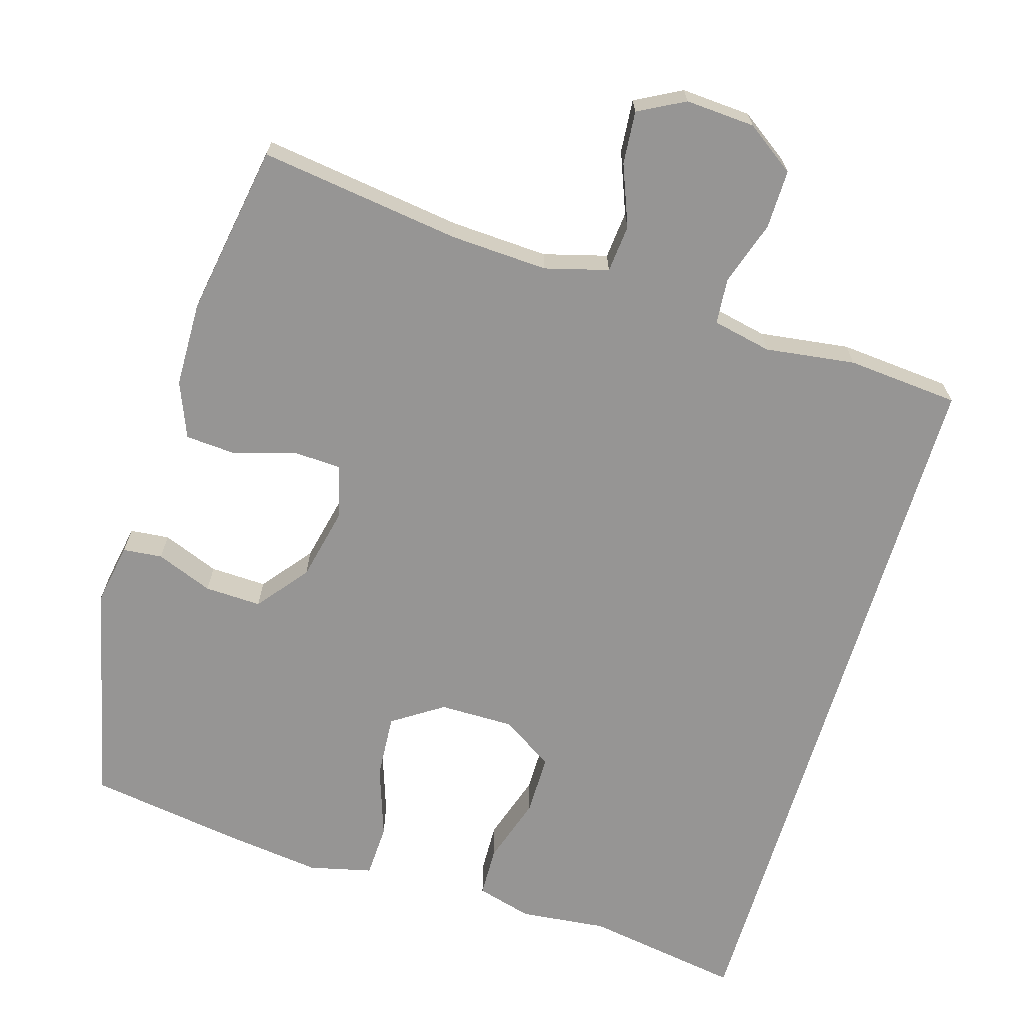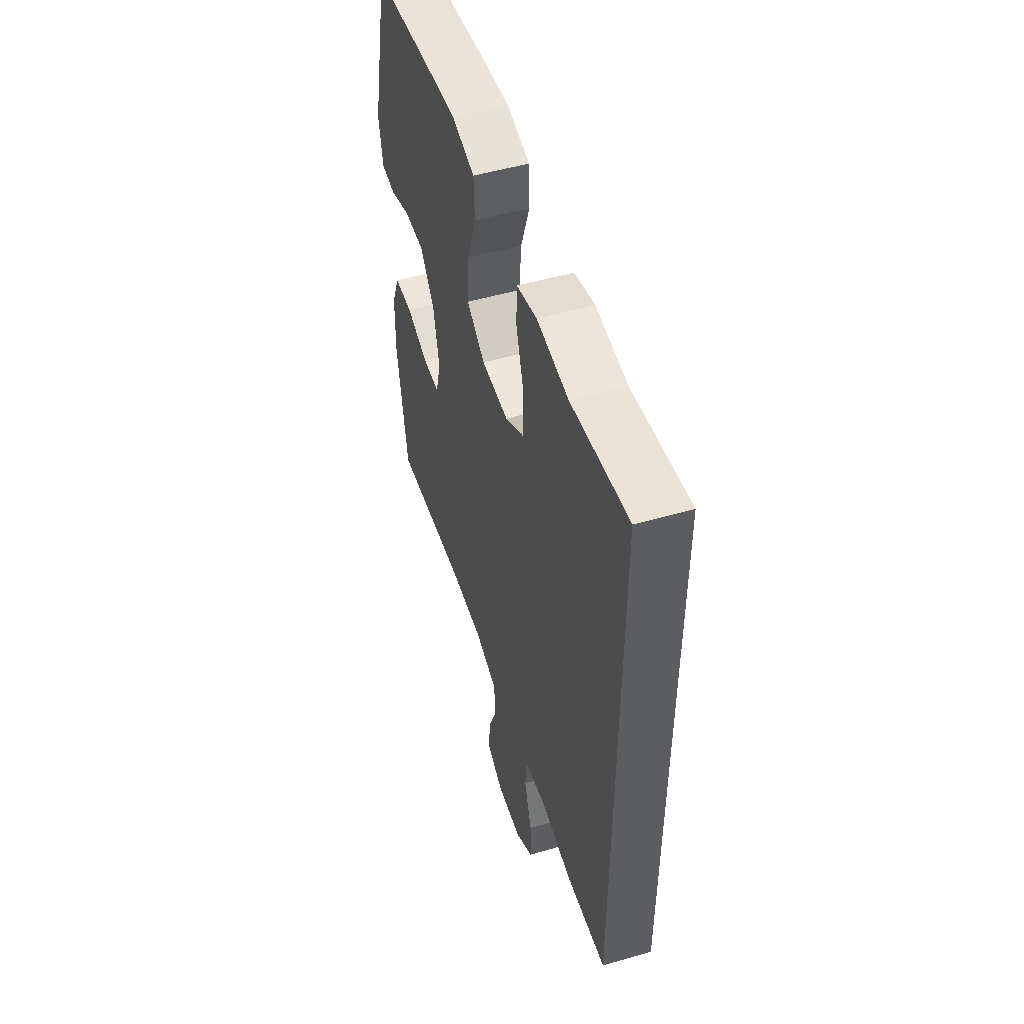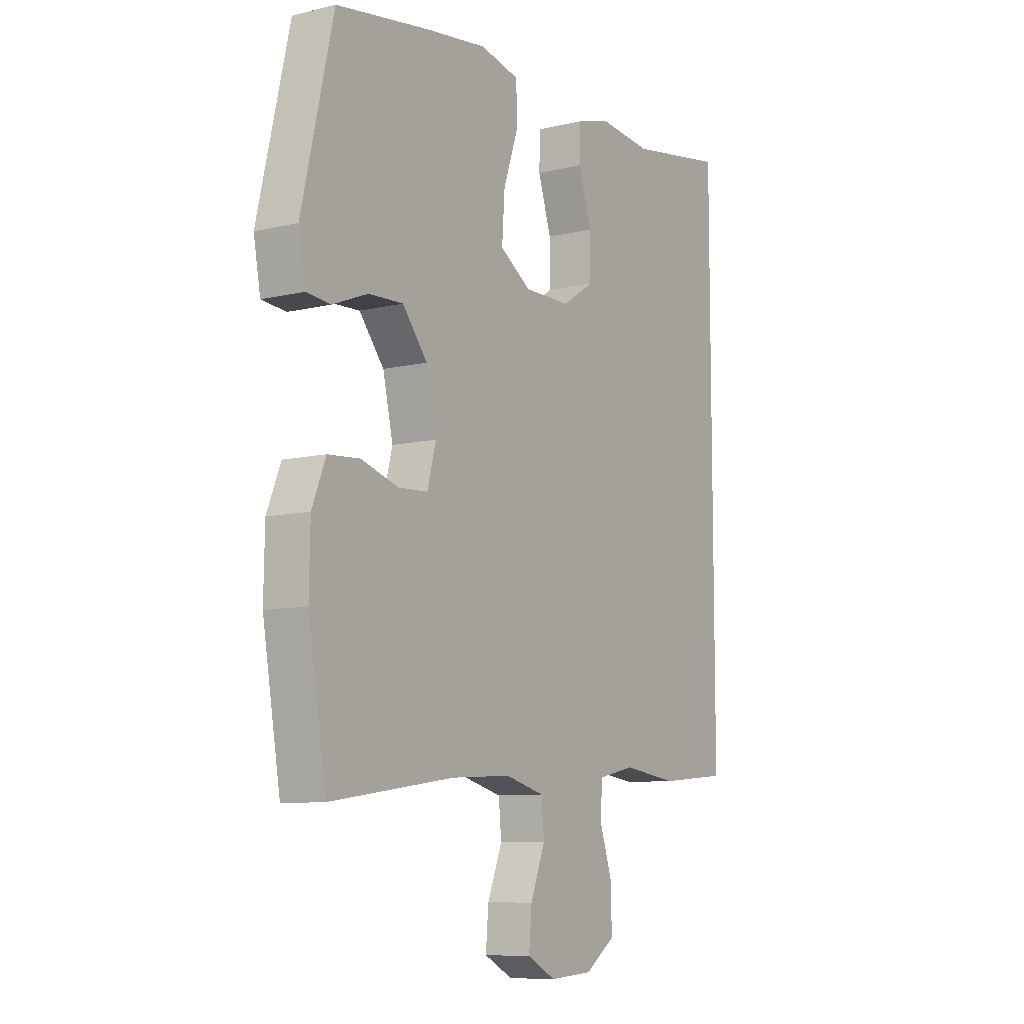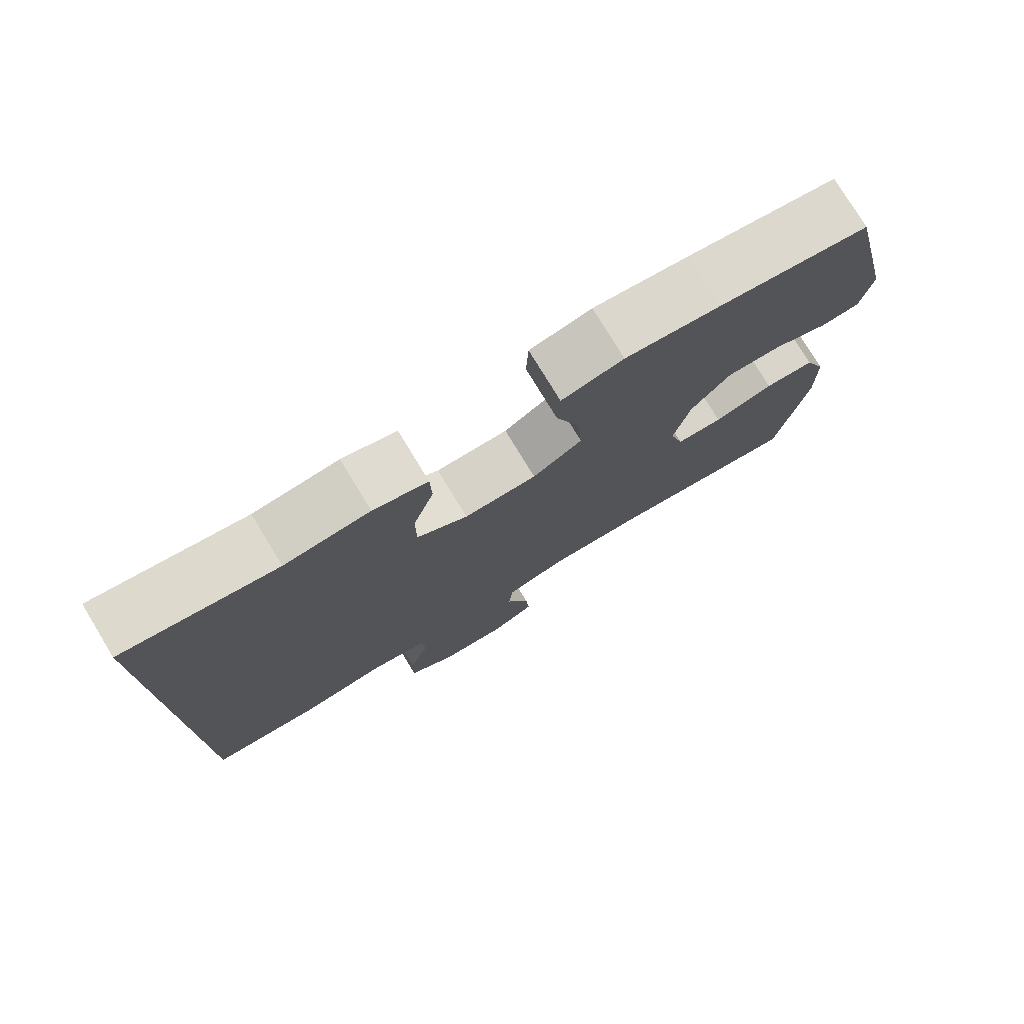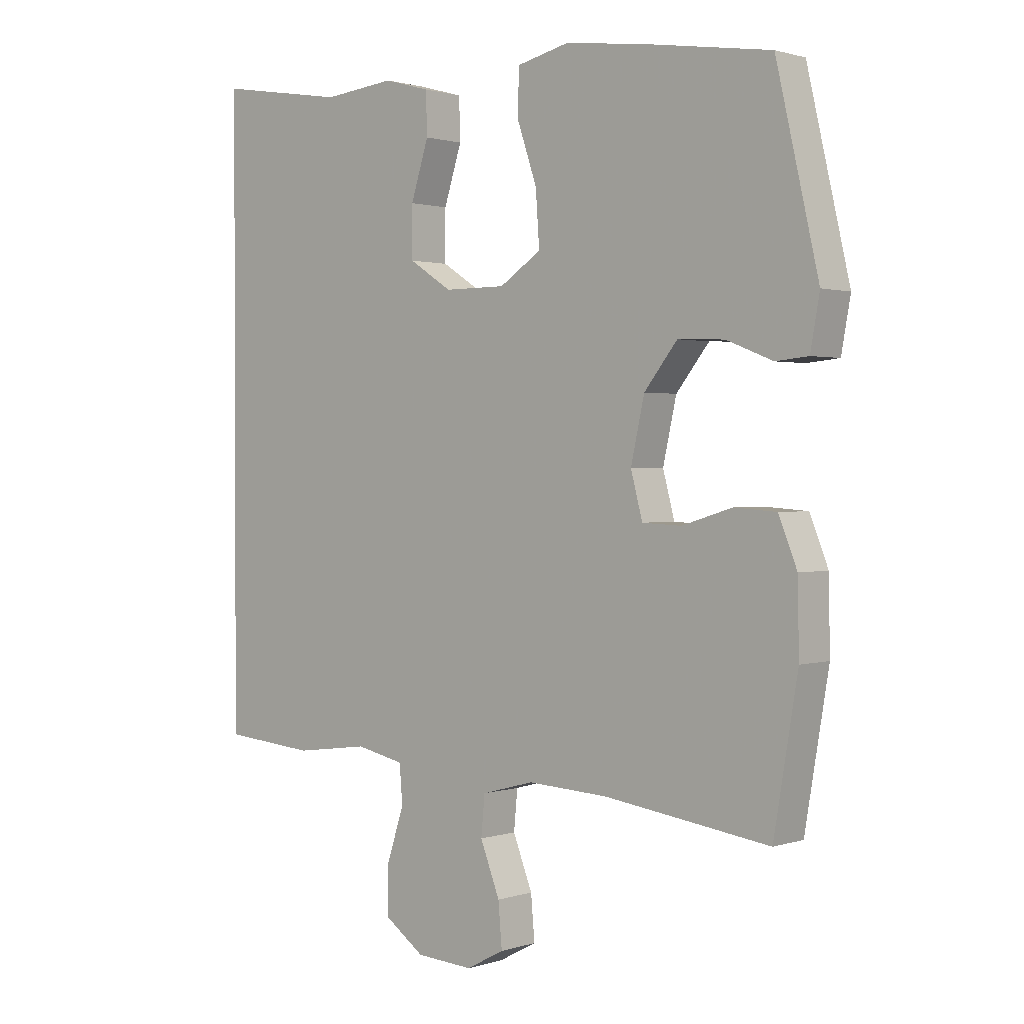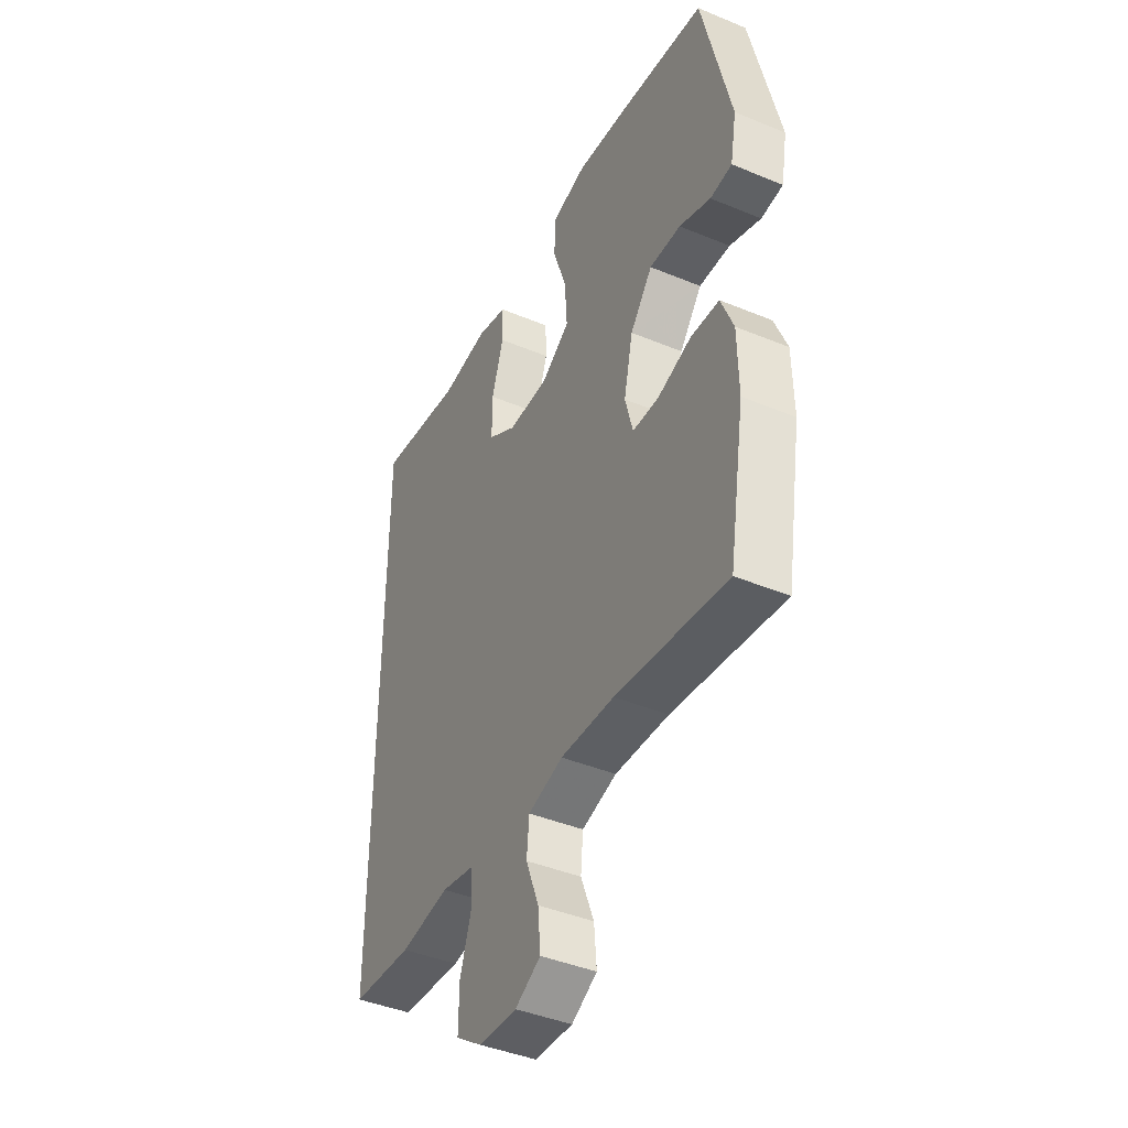
<metadata>
{"format":"obj","ext":"obj","renderer":"f3d","projection":"perspective","resolution":1024,"background":"white","views":[{"elev":-67.5,"azim":163.4,"up":"+Y"},{"elev":51.9,"azim":-107.3,"up":"+Z"},{"elev":-8.8,"azim":122.8,"up":"+Z"},{"elev":77.4,"azim":-31.3,"up":"+Z"},{"elev":1.2,"azim":41.0,"up":"+Z"},{"elev":-42.6,"azim":63.7,"up":"+Z"}]}
</metadata>
<code>
v 0.5 0.07 -0.5
v 0.23 0.07 -0.462
v 0.099 0.07 -0.455
v 0.014 0.07 -0.478
v 0.008 0.07 -0.542
v 0.04 0.07 -0.624
v 0.046 0.07 -0.695
v -0.016 0.07 -0.728
v -0.109 0.07 -0.722
v -0.174 0.07 -0.676
v -0.173 0.07 -0.597
v -0.145 0.07 -0.511
v -0.15 0.07 -0.449
v -0.229 0.07 -0.432
v -0.35 0.07 -0.448
v -0.5 0.07 -0.435
v -0.5 0.07 0.558
v -0.289 0.07 0.523
v -0.172 0.07 0.535
v -0.097 0.07 0.514
v -0.095 0.07 0.446
v -0.124 0.07 0.355
v -0.124 0.07 0.273
v -0.054 0.07 0.228
v 0.046 0.07 0.228
v 0.114 0.07 0.273
v 0.108 0.07 0.36
v 0.075 0.07 0.457
v 0.078 0.07 0.529
v 0.163 0.07 0.549
v 0.294 0.07 0.532
v 0.5 0.07 0.5
v 0.569 0.07 0.199
v 0.554 0.07 0.116
v 0.501 0.07 0.111
v 0.425 0.07 0.141
v 0.349 0.07 0.144
v 0.295 0.07 0.076
v 0.273 0.07 -0.023
v 0.292 0.07 -0.095
v 0.356 0.07 -0.098
v 0.438 0.07 -0.073
v 0.507 0.07 -0.078
v 0.537 0.07 -0.153
v 0.539 0.07 -0.268
v 0.5 0 -0.5
v 0.23 0 -0.462
v 0.099 0 -0.455
v 0.014 0 -0.478
v 0.008 0 -0.542
v 0.04 0 -0.624
v 0.046 0 -0.695
v -0.016 0 -0.728
v -0.109 0 -0.722
v -0.174 0 -0.676
v -0.173 0 -0.597
v -0.145 0 -0.511
v -0.15 0 -0.449
v -0.229 0 -0.432
v -0.35 0 -0.448
v -0.5 0 -0.435
v -0.5 0 0.558
v -0.289 0 0.523
v -0.172 0 0.535
v -0.097 0 0.514
v -0.095 0 0.446
v -0.124 0 0.355
v -0.124 0 0.273
v -0.054 0 0.228
v 0.046 0 0.228
v 0.114 0 0.273
v 0.108 0 0.36
v 0.075 0 0.457
v 0.078 0 0.529
v 0.163 0 0.549
v 0.294 0 0.532
v 0.5 0 0.5
v 0.569 0 0.199
v 0.554 0 0.116
v 0.501 0 0.111
v 0.425 0 0.141
v 0.349 0 0.144
v 0.295 0 0.076
v 0.273 0 -0.023
v 0.292 0 -0.095
v 0.356 0 -0.098
v 0.438 0 -0.073
v 0.507 0 -0.078
v 0.537 0 -0.153
v 0.539 0 -0.268
f 45 1 2
f 44 45 2
f 43 44 2
f 42 43 2
f 41 42 2
f 40 41 2 3
f 39 40 3 4
f 38 39 4
f 34 35 36
f 33 34 36
f 32 33 36
f 31 32 36
f 30 31 36
f 29 30 36
f 28 29 36
f 27 28 36
f 26 27 36 37
f 25 26 37 38
f 20 21 22
f 19 20 22
f 18 19 22
f 18 22 23
f 17 18 23
f 16 17 23
f 15 16 23
f 14 15 23
f 13 14 23 24
f 10 11 12
f 9 10 12
f 8 9 12
f 7 8 12
f 6 7 12
f 5 6 12
f 13 24 25
f 12 13 25
f 5 12 25
f 4 5 25
f 4 25 38
f 47 46 90
f 47 90 89
f 47 89 88
f 47 88 87
f 47 87 86
f 48 47 86 85
f 49 48 85 84
f 49 84 83
f 81 80 79
f 81 79 78
f 81 78 77
f 81 77 76
f 81 76 75
f 81 75 74
f 81 74 73
f 81 73 72
f 82 81 72 71
f 83 82 71 70
f 67 66 65
f 67 65 64
f 67 64 63
f 68 67 63
f 68 63 62
f 68 62 61
f 68 61 60
f 68 60 59
f 69 68 59 58
f 57 56 55
f 57 55 54
f 57 54 53
f 57 53 52
f 57 52 51
f 57 51 50
f 70 69 58
f 70 58 57
f 70 57 50
f 70 50 49
f 83 70 49
f 1 46 47 2
f 2 47 48 3
f 3 48 49 4
f 4 49 50 5
f 5 50 51 6
f 6 51 52 7
f 7 52 53 8
f 8 53 54 9
f 9 54 55 10
f 10 55 56 11
f 11 56 57 12
f 12 57 58 13
f 13 58 59 14
f 14 59 60 15
f 15 60 61 16
f 16 61 62 17
f 17 62 63 18
f 18 63 64 19
f 19 64 65 20
f 20 65 66 21
f 21 66 67 22
f 22 67 68 23
f 23 68 69 24
f 24 69 70 25
f 25 70 71 26
f 26 71 72 27
f 27 72 73 28
f 28 73 74 29
f 29 74 75 30
f 30 75 76 31
f 31 76 77 32
f 32 77 78 33
f 33 78 79 34
f 34 79 80 35
f 35 80 81 36
f 36 81 82 37
f 37 82 83 38
f 38 83 84 39
f 39 84 85 40
f 40 85 86 41
f 41 86 87 42
f 42 87 88 43
f 43 88 89 44
f 44 89 90 45
f 45 90 46 1

</code>
